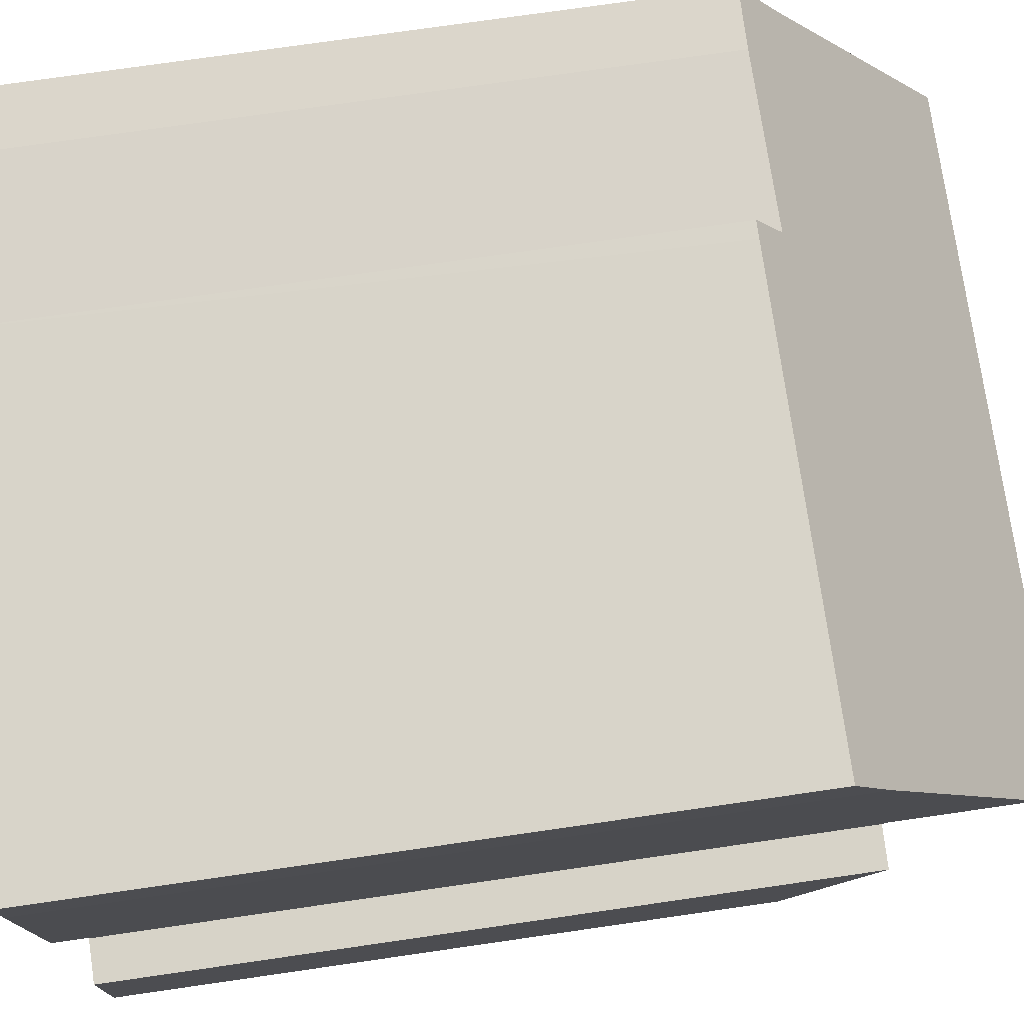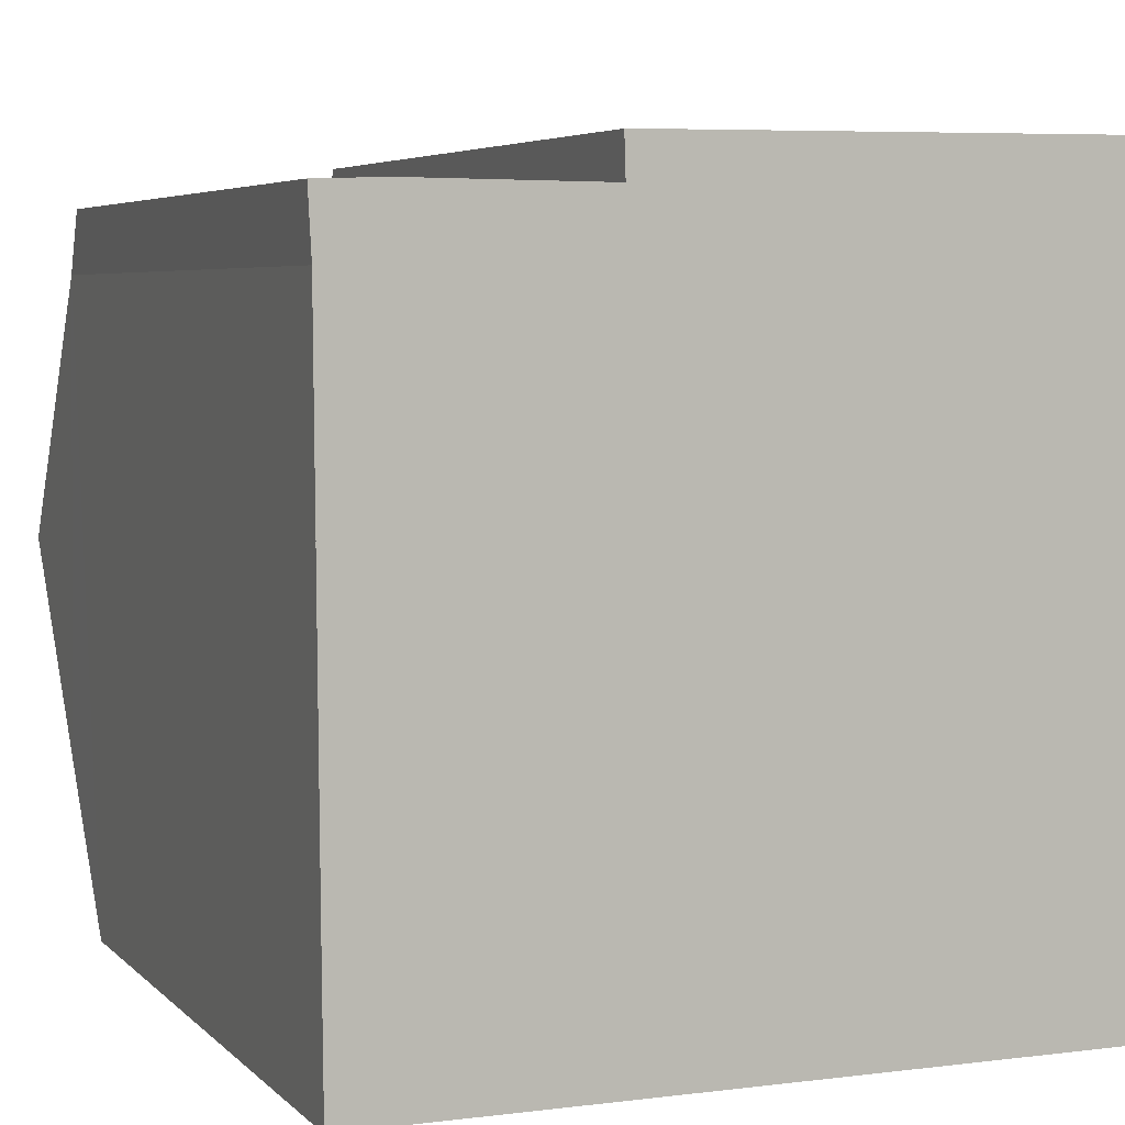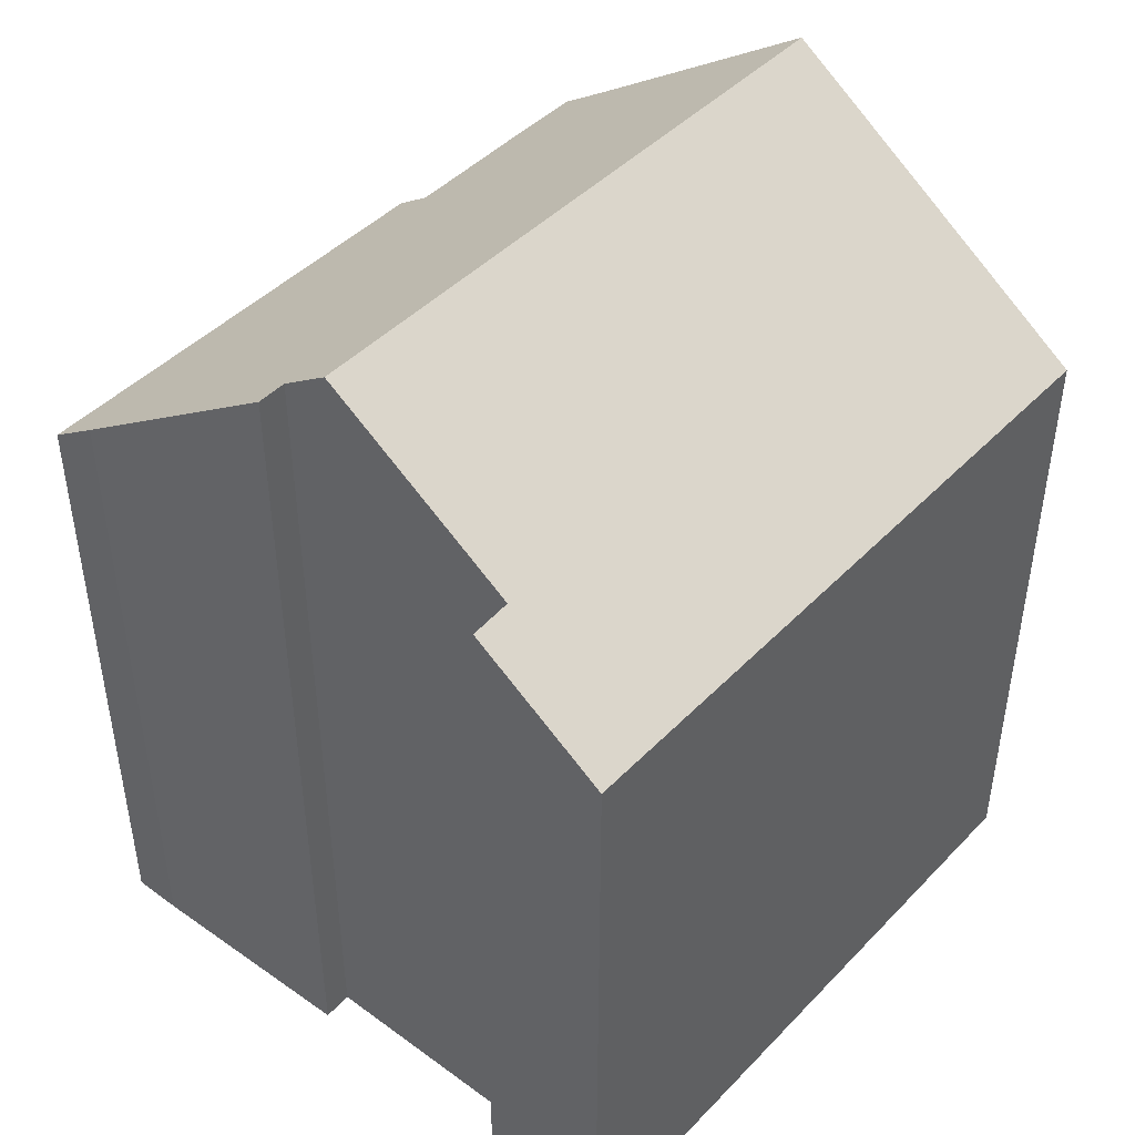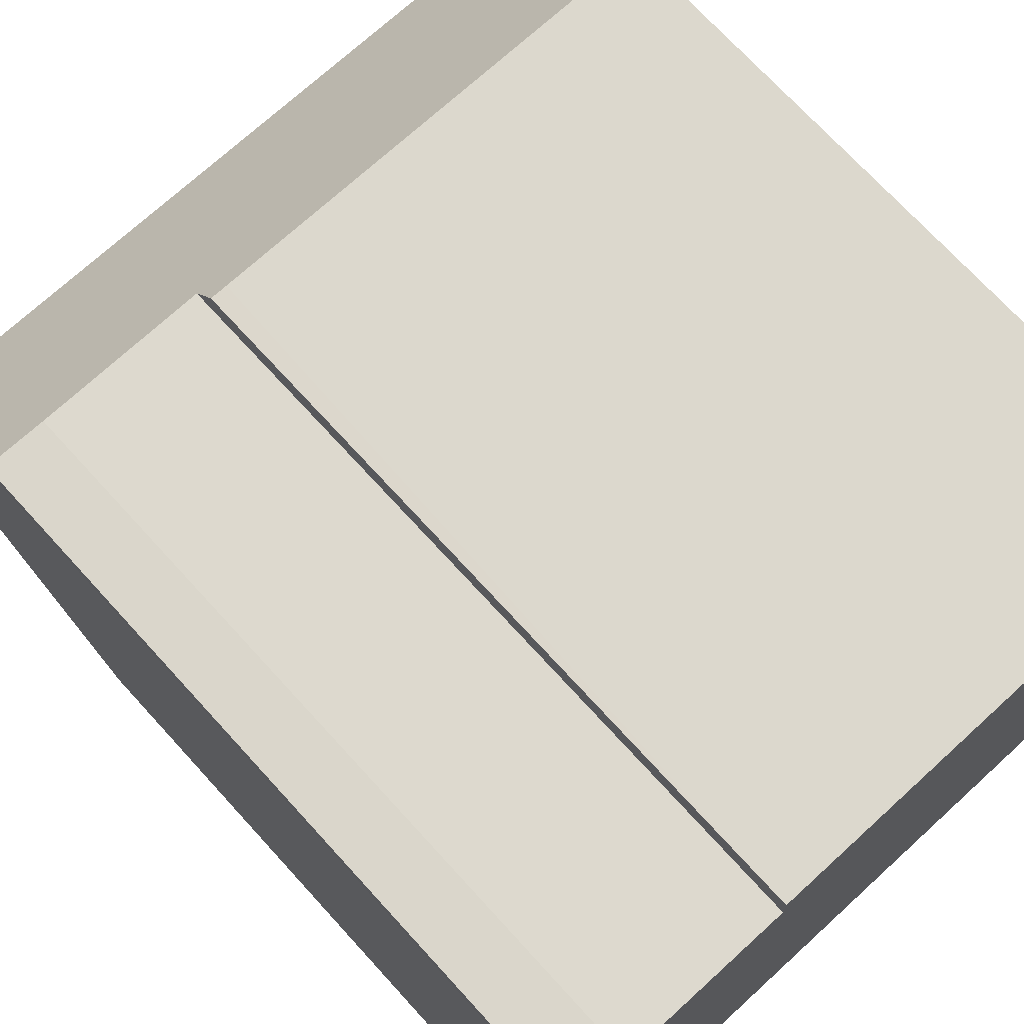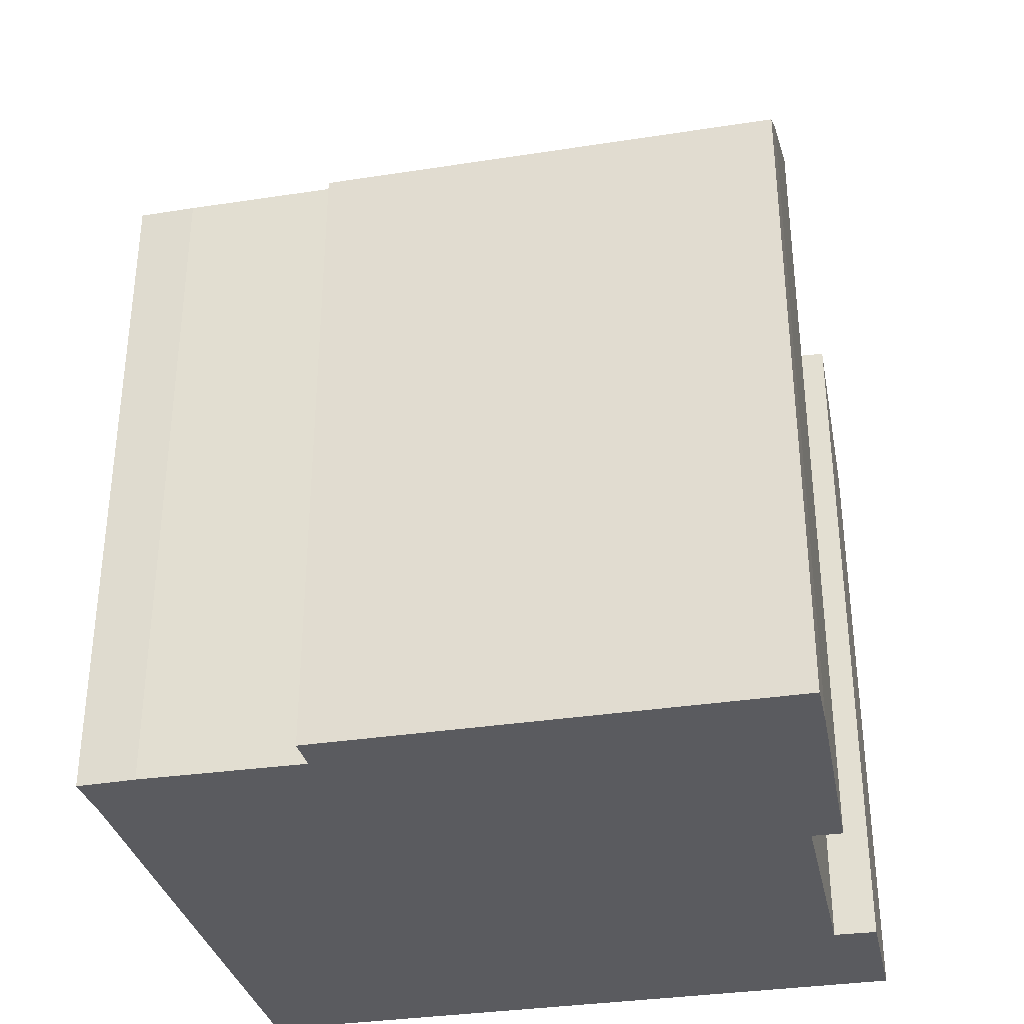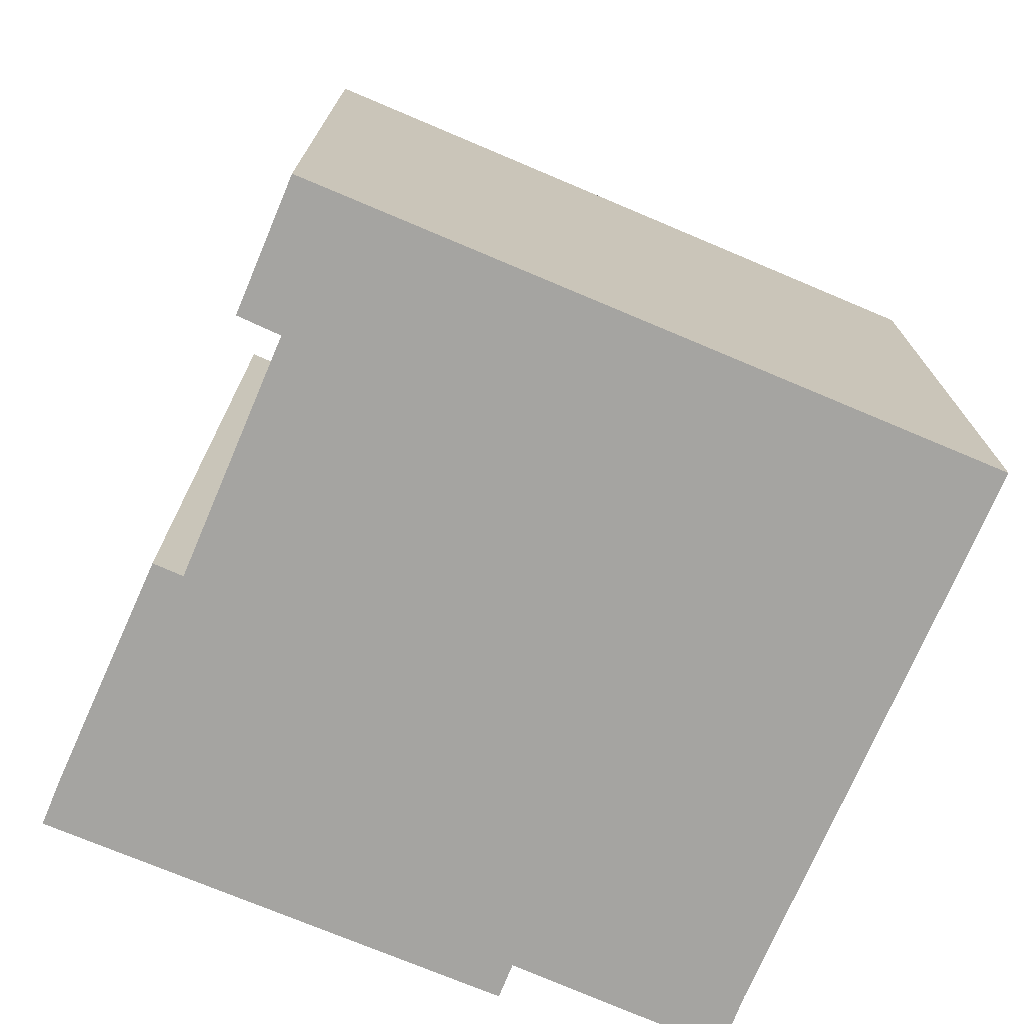
<metadata>
{"format":"obj","ext":"obj","renderer":"f3d","projection":"perspective","resolution":1024,"background":"white","views":[{"elev":75.5,"azim":81.8,"up":"+Z"},{"elev":4.8,"azim":-21.2,"up":"+Z"},{"elev":44.7,"azim":129.9,"up":"+Y"},{"elev":72.1,"azim":-42.4,"up":"+Z"},{"elev":-33.5,"azim":11.6,"up":"+Y"},{"elev":-73.3,"azim":156.6,"up":"+Y"}]}
</metadata>
<code>
v  13.09 17.88 -5.822
v  0.12 15.28 -9.675
v  0.093 17.89 -5.905
v  0.145 13.28 -12.56
v  13.1 15.19 -9.709
v  13.99 13.29 -12.44
v  13.98 14.71 -10.39
v  13.97 15.17 -9.729
v  13.69 17.2 -4.842
v  13.08 17.19 -4.833
v  13.76 14 -0.224
v  4.742 13.31 0.734
v  4.438 13.81 0.013
v  4.415 13.31 0.729
v  13.76 13.29 0.81
v  1.161 13.78 0.04
v  0.058 14.57 -1.111
v  0 13.8 8.449e-16
v  4.415 -4.464e-17 0.729
v  13.76 -4.96e-17 0.81
v  4.742 -4.494e-17 0.734
v  13.1 5.945e-16 -9.709
v  13.97 5.957e-16 -9.729
v  0 0 0
v  1.161 -2.449e-18 0.04
v  4.438 -7.96e-19 0.013
v  13.76 1.372e-17 -0.224
v  13.69 2.965e-16 -4.842
v  13.08 2.959e-16 -4.833
v  13.09 3.565e-16 -5.822
v  13.99 7.62e-16 -12.44
v  13.98 6.364e-16 -10.39
v  0.145 7.692e-16 -12.56
v  0.058 6.803e-17 -1.111
v  0.12 5.924e-16 -9.675
v  0.093 3.616e-16 -5.905
g defaultobject
f 1 2 3
f 2 1 4
f 4 1 5
f 4 5 6
f 6 5 7
f 7 5 8
f 9 10 11
f 12 13 14
f 13 12 15
f 13 15 3
f 3 15 10
f 3 10 1
f 10 15 11
f 16 17 18
f 17 16 3
f 3 16 13
f 19 12 14
f 12 19 15
f 15 19 20
f 20 19 21
f 22 8 5
f 8 22 23
f 24 16 18
f 16 24 25
f 16 26 13
f 26 16 25
f 15 27 11
f 27 15 20
f 11 28 9
f 28 11 27
f 10 5 1
f 5 10 29
f 5 29 22
f 22 29 30
f 23 7 8
f 7 23 6
f 6 23 31
f 31 23 32
f 28 10 9
f 10 28 29
f 31 4 6
f 4 31 33
f 2 17 3
f 17 2 4
f 17 4 33
f 17 33 34
f 34 33 35
f 34 35 36
f 34 18 17
f 18 34 24
f 26 14 13
f 14 26 19
f 34 25 24
f 25 34 36
f 25 36 26
f 26 36 35
f 26 21 19
f 21 26 20
f 20 26 35
f 20 35 33
f 20 33 29
f 29 33 22
f 22 33 31
f 20 29 27
f 29 22 30
f 22 31 32
f 22 32 23
f 28 27 29

</code>
